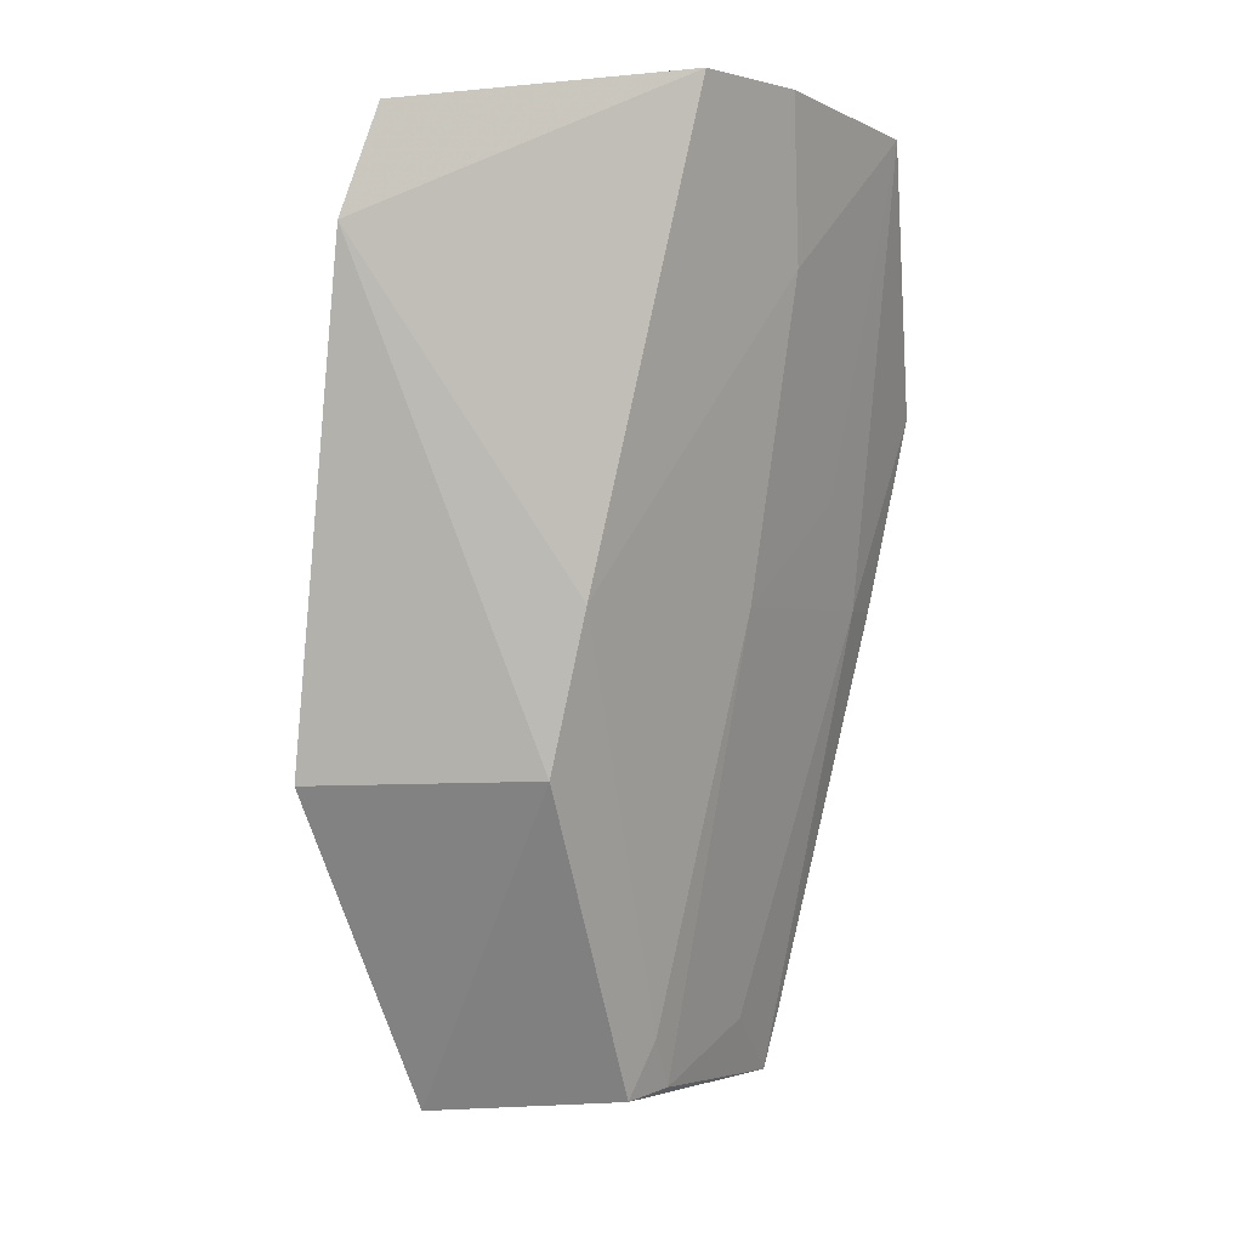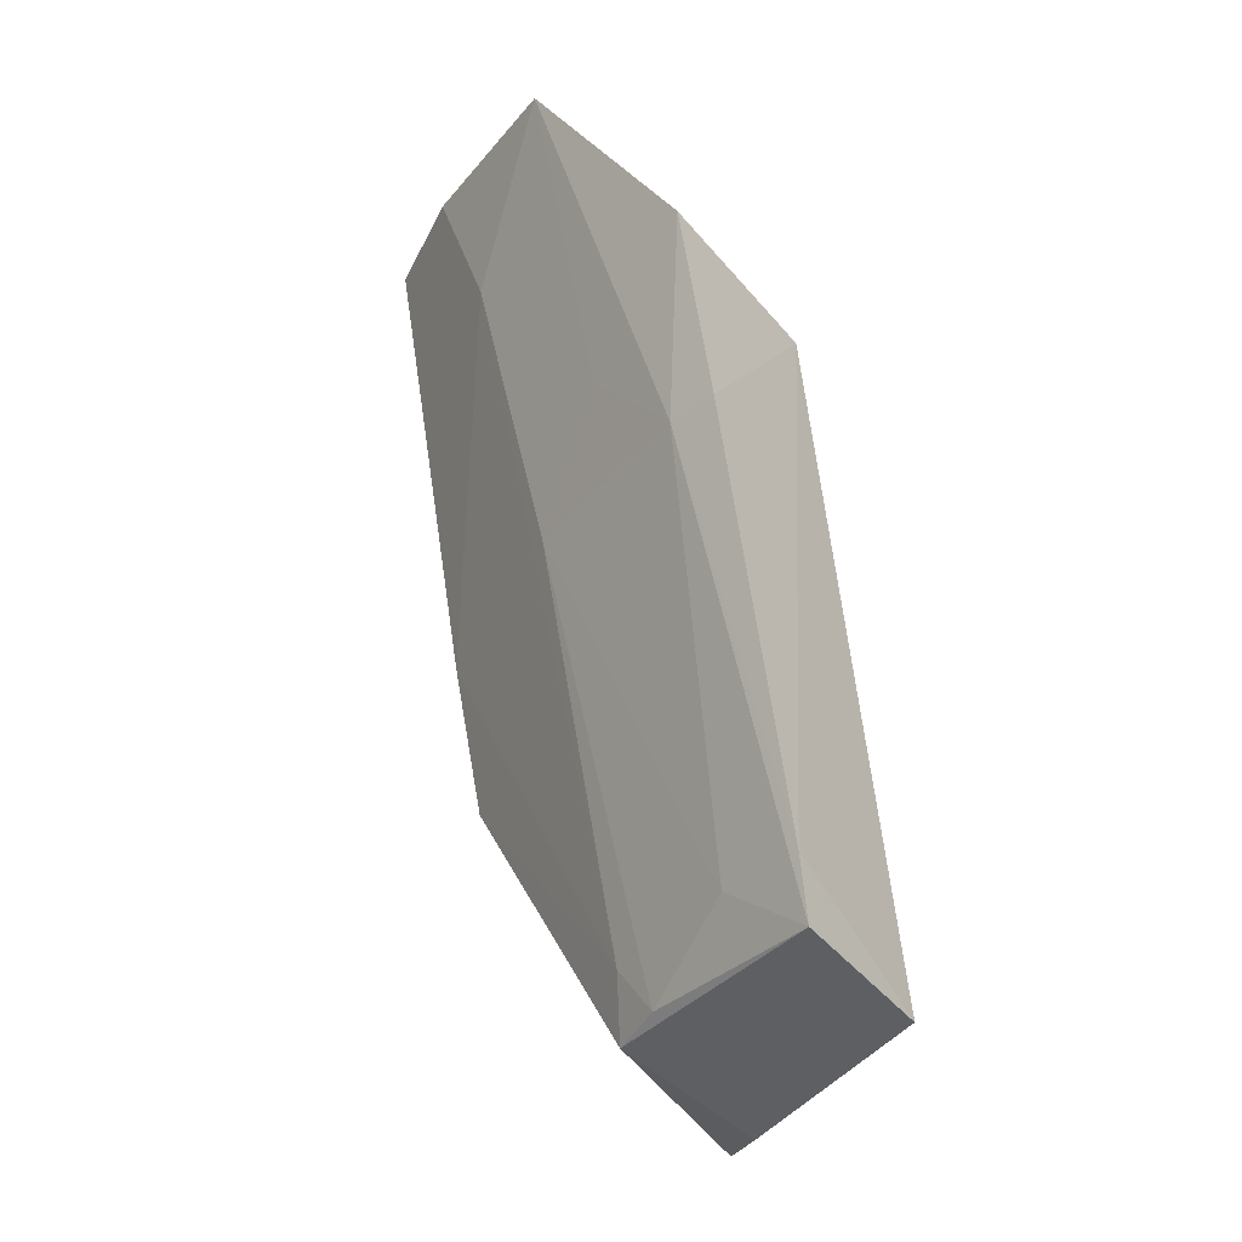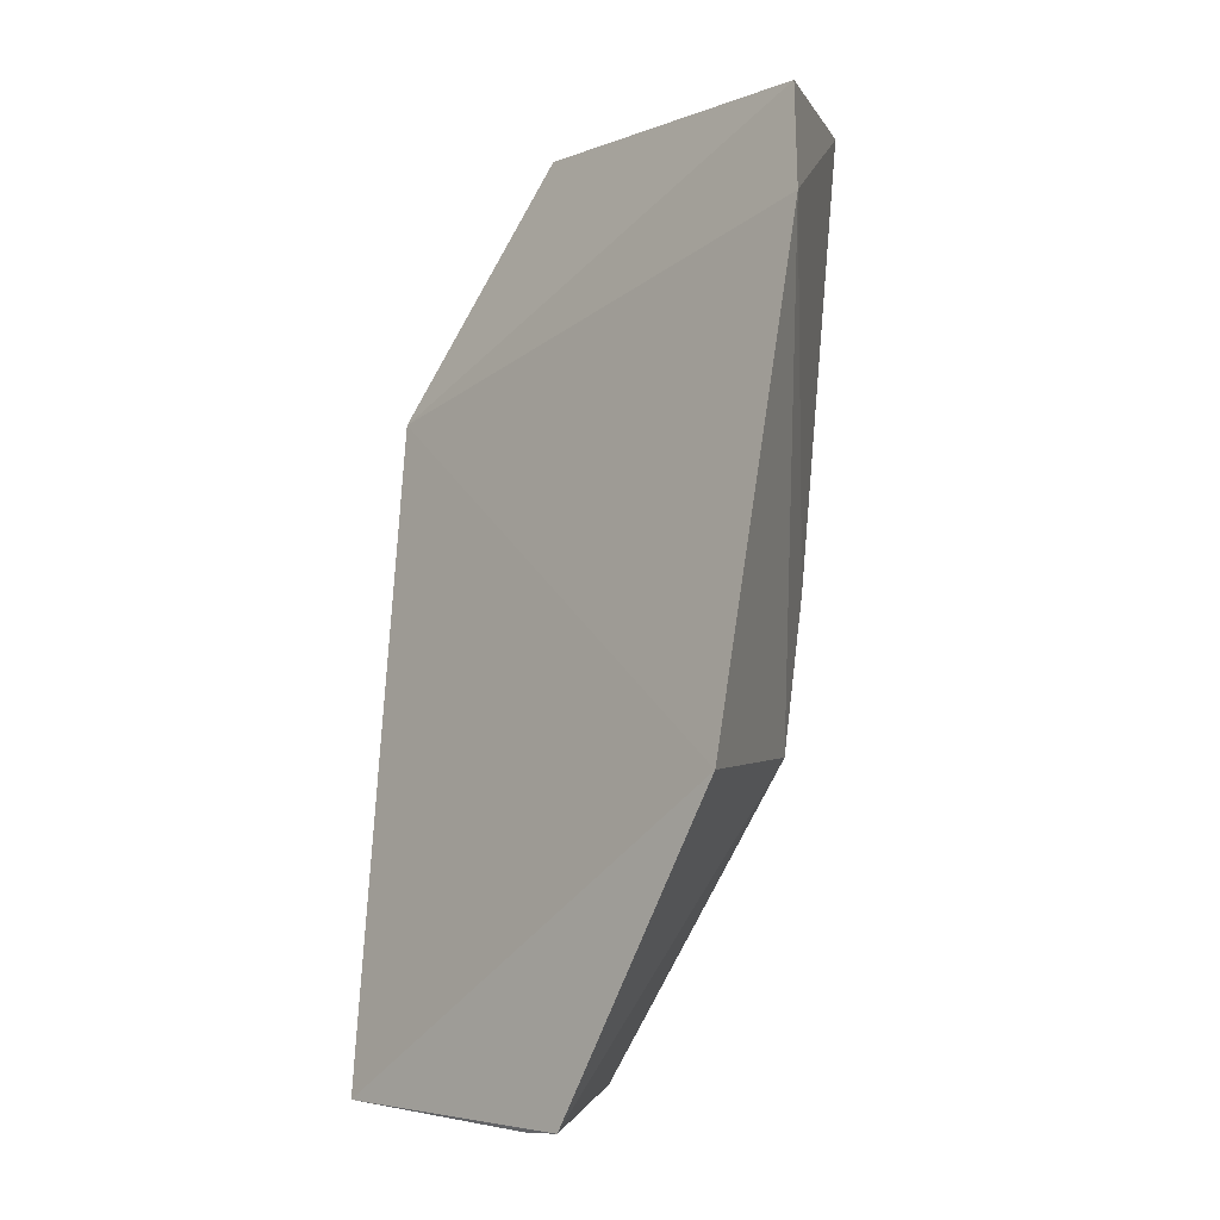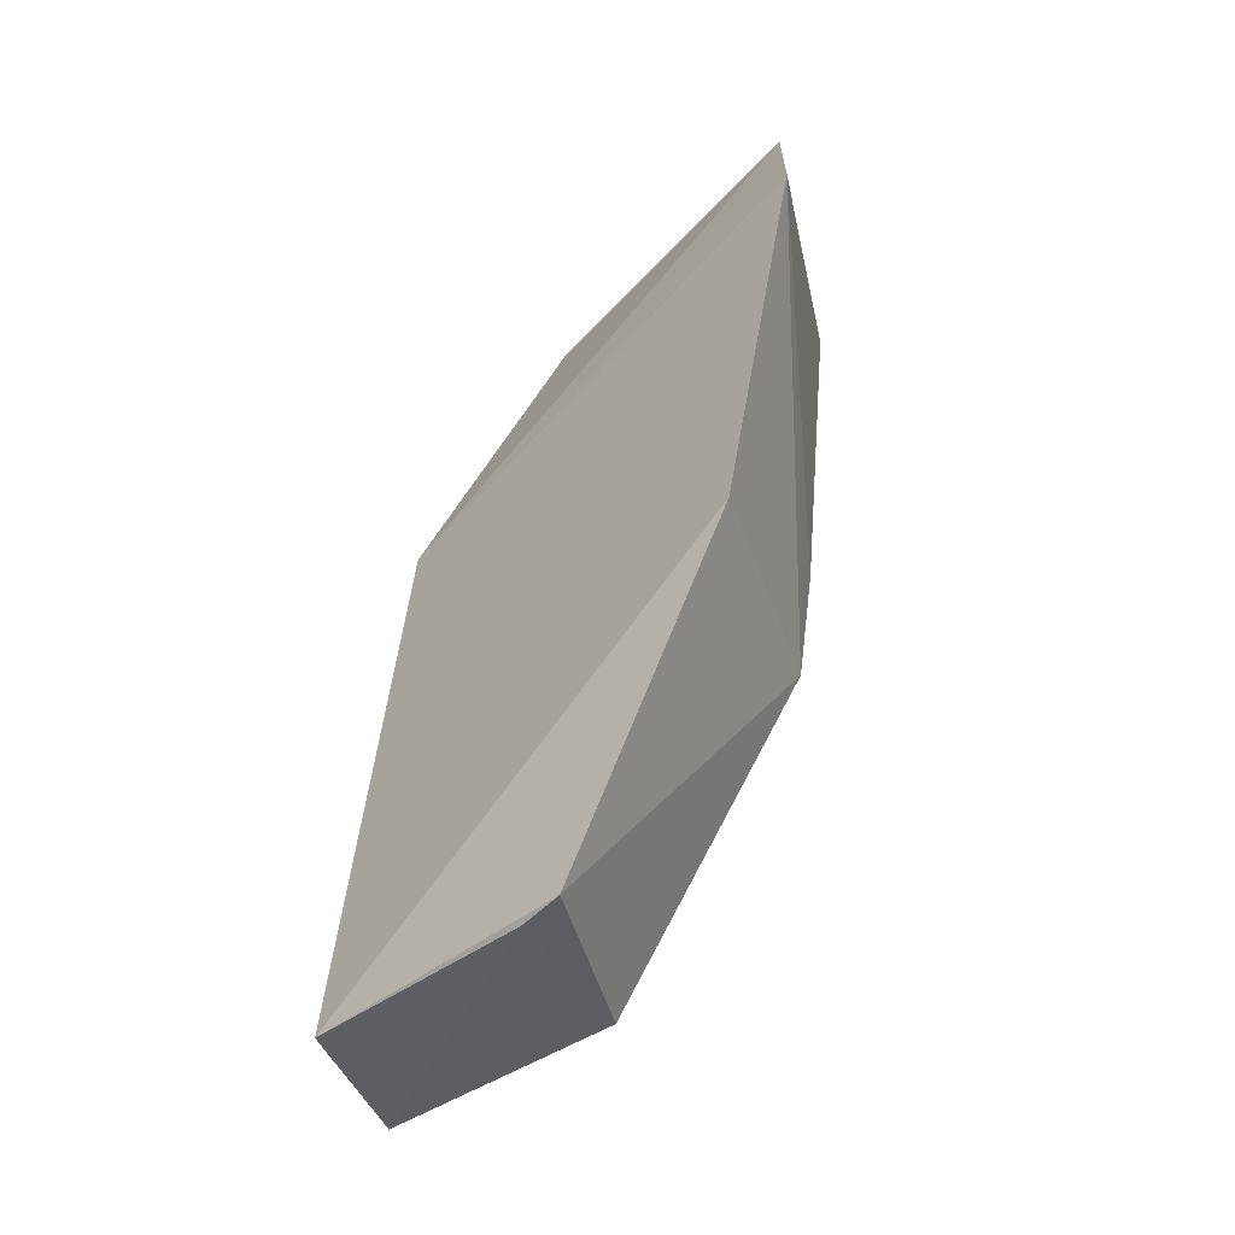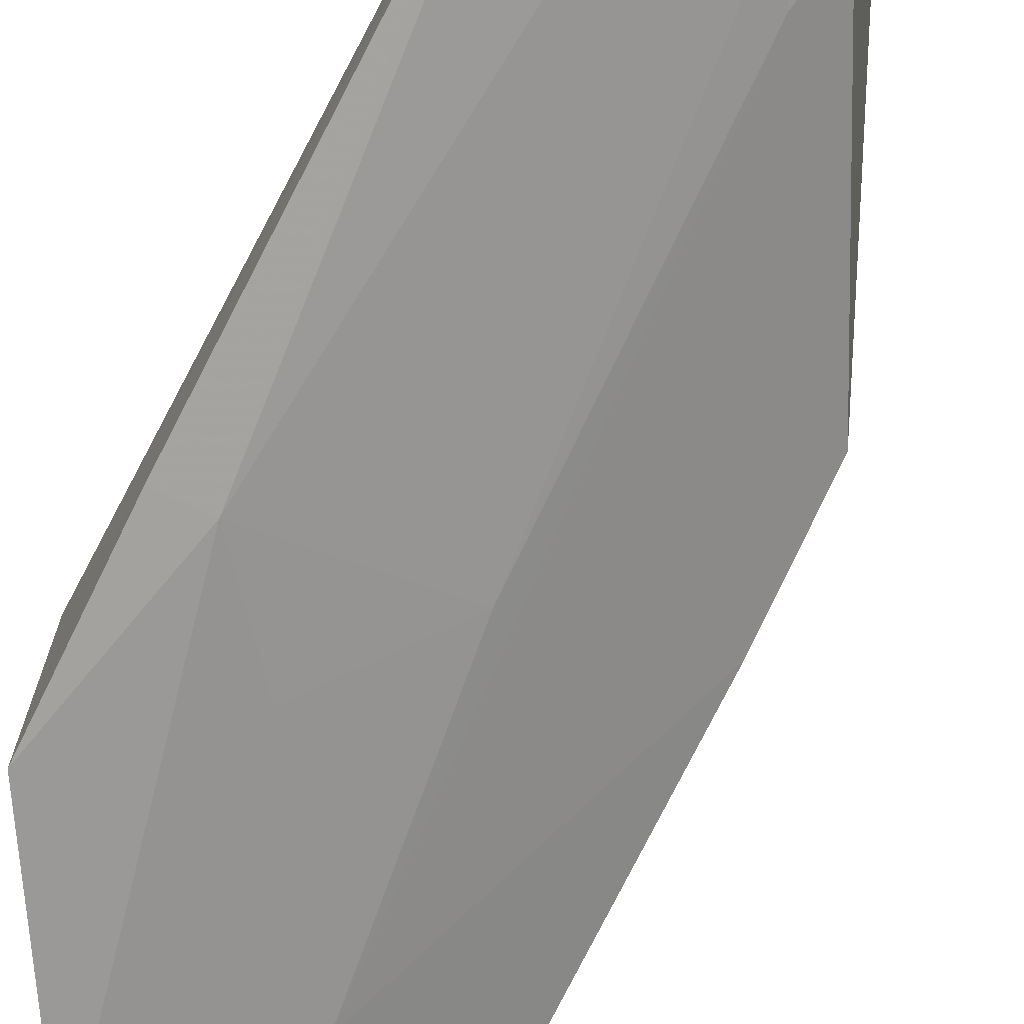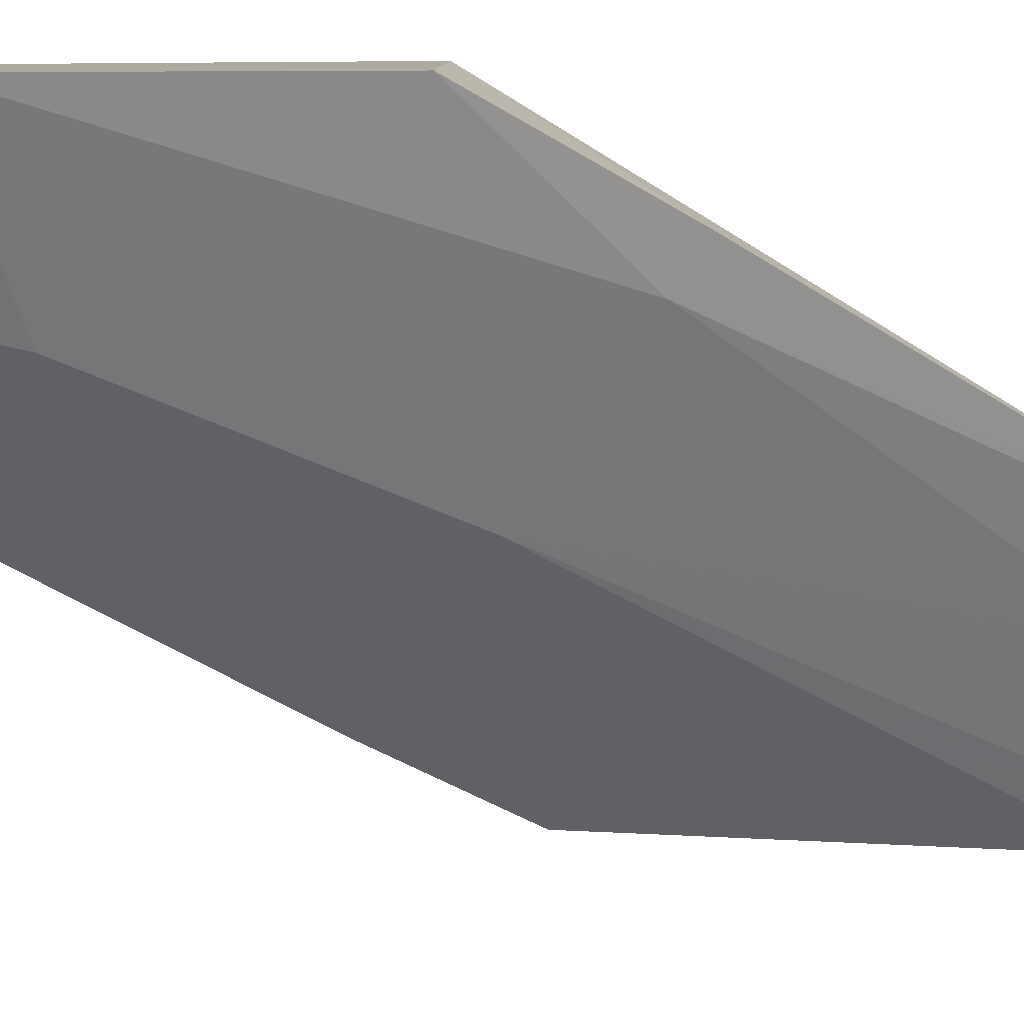
<metadata>
{"format":"obj","ext":"obj","renderer":"f3d","projection":"perspective","resolution":1024,"background":"white","views":[{"elev":-0.4,"azim":-72.7,"up":"+Z"},{"elev":-38.0,"azim":38.3,"up":"+Z"},{"elev":-3.0,"azim":-158.0,"up":"+Z"},{"elev":-43.4,"azim":-158.7,"up":"+Z"},{"elev":-64.2,"azim":151.8,"up":"+Y"},{"elev":-77.3,"azim":58.0,"up":"+Y"}]}
</metadata>
<code>
v -0.2201 -0.3326 0.01351
v -0.1739 -0.2824 -0.2581
v -0.1757 -0.2697 -0.06442
v -0.3192 -0.2056 -0.01881
v -0.2988 -0.2563 -0.1638
v -0.177 -0.2342 -0.2607
v -0.2238 -0.2692 0.01141
v -0.1738 -0.3267 -0.06099
v -0.2404 -0.2679 -0.2391
v -0.3016 -0.2992 0.01785
v -0.1728 -0.2866 -0.2405
v -0.3034 -0.1862 -0.1661
v -0.3151 -0.2157 0.01258
v -0.1875 -0.313 -0.1187
v -0.2541 -0.2027 -0.2606
v -0.3006 -0.2672 -0.1181
v -0.2716 -0.3151 0.01768
v -0.1725 -0.3145 -0.119
v -0.1985 -0.2812 -0.239
v -0.2439 -0.2962 -0.1182
v -0.2421 -0.2088 -0.2619
v -0.2448 -0.2611 -0.2564
v -0.2138 -0.312 -0.08801
v -0.2294 -0.268 -0.2547
v -0.2563 -0.3125 -0.02725
f 7 1 3
f 8 3 1
f 11 6 3
f 11 2 6
f 12 4 3
f 12 3 6
f 12 5 4
f 13 7 3
f 13 3 4
f 13 4 10
f 14 8 1
f 14 2 11
f 15 12 6
f 15 5 12
f 16 10 4
f 16 4 5
f 16 5 9
f 17 1 7
f 17 13 10
f 17 7 13
f 18 11 3
f 18 3 8
f 18 14 11
f 18 8 14
f 19 2 14
f 20 19 14
f 21 15 6
f 21 6 2
f 22 9 5
f 22 5 15
f 22 21 2
f 22 15 21
f 23 20 14
f 23 14 1
f 24 20 9
f 24 19 20
f 24 9 22
f 24 22 2
f 24 2 19
f 25 1 17
f 25 16 9
f 25 9 20
f 25 17 10
f 25 10 16
f 25 23 1
f 25 20 23

</code>
